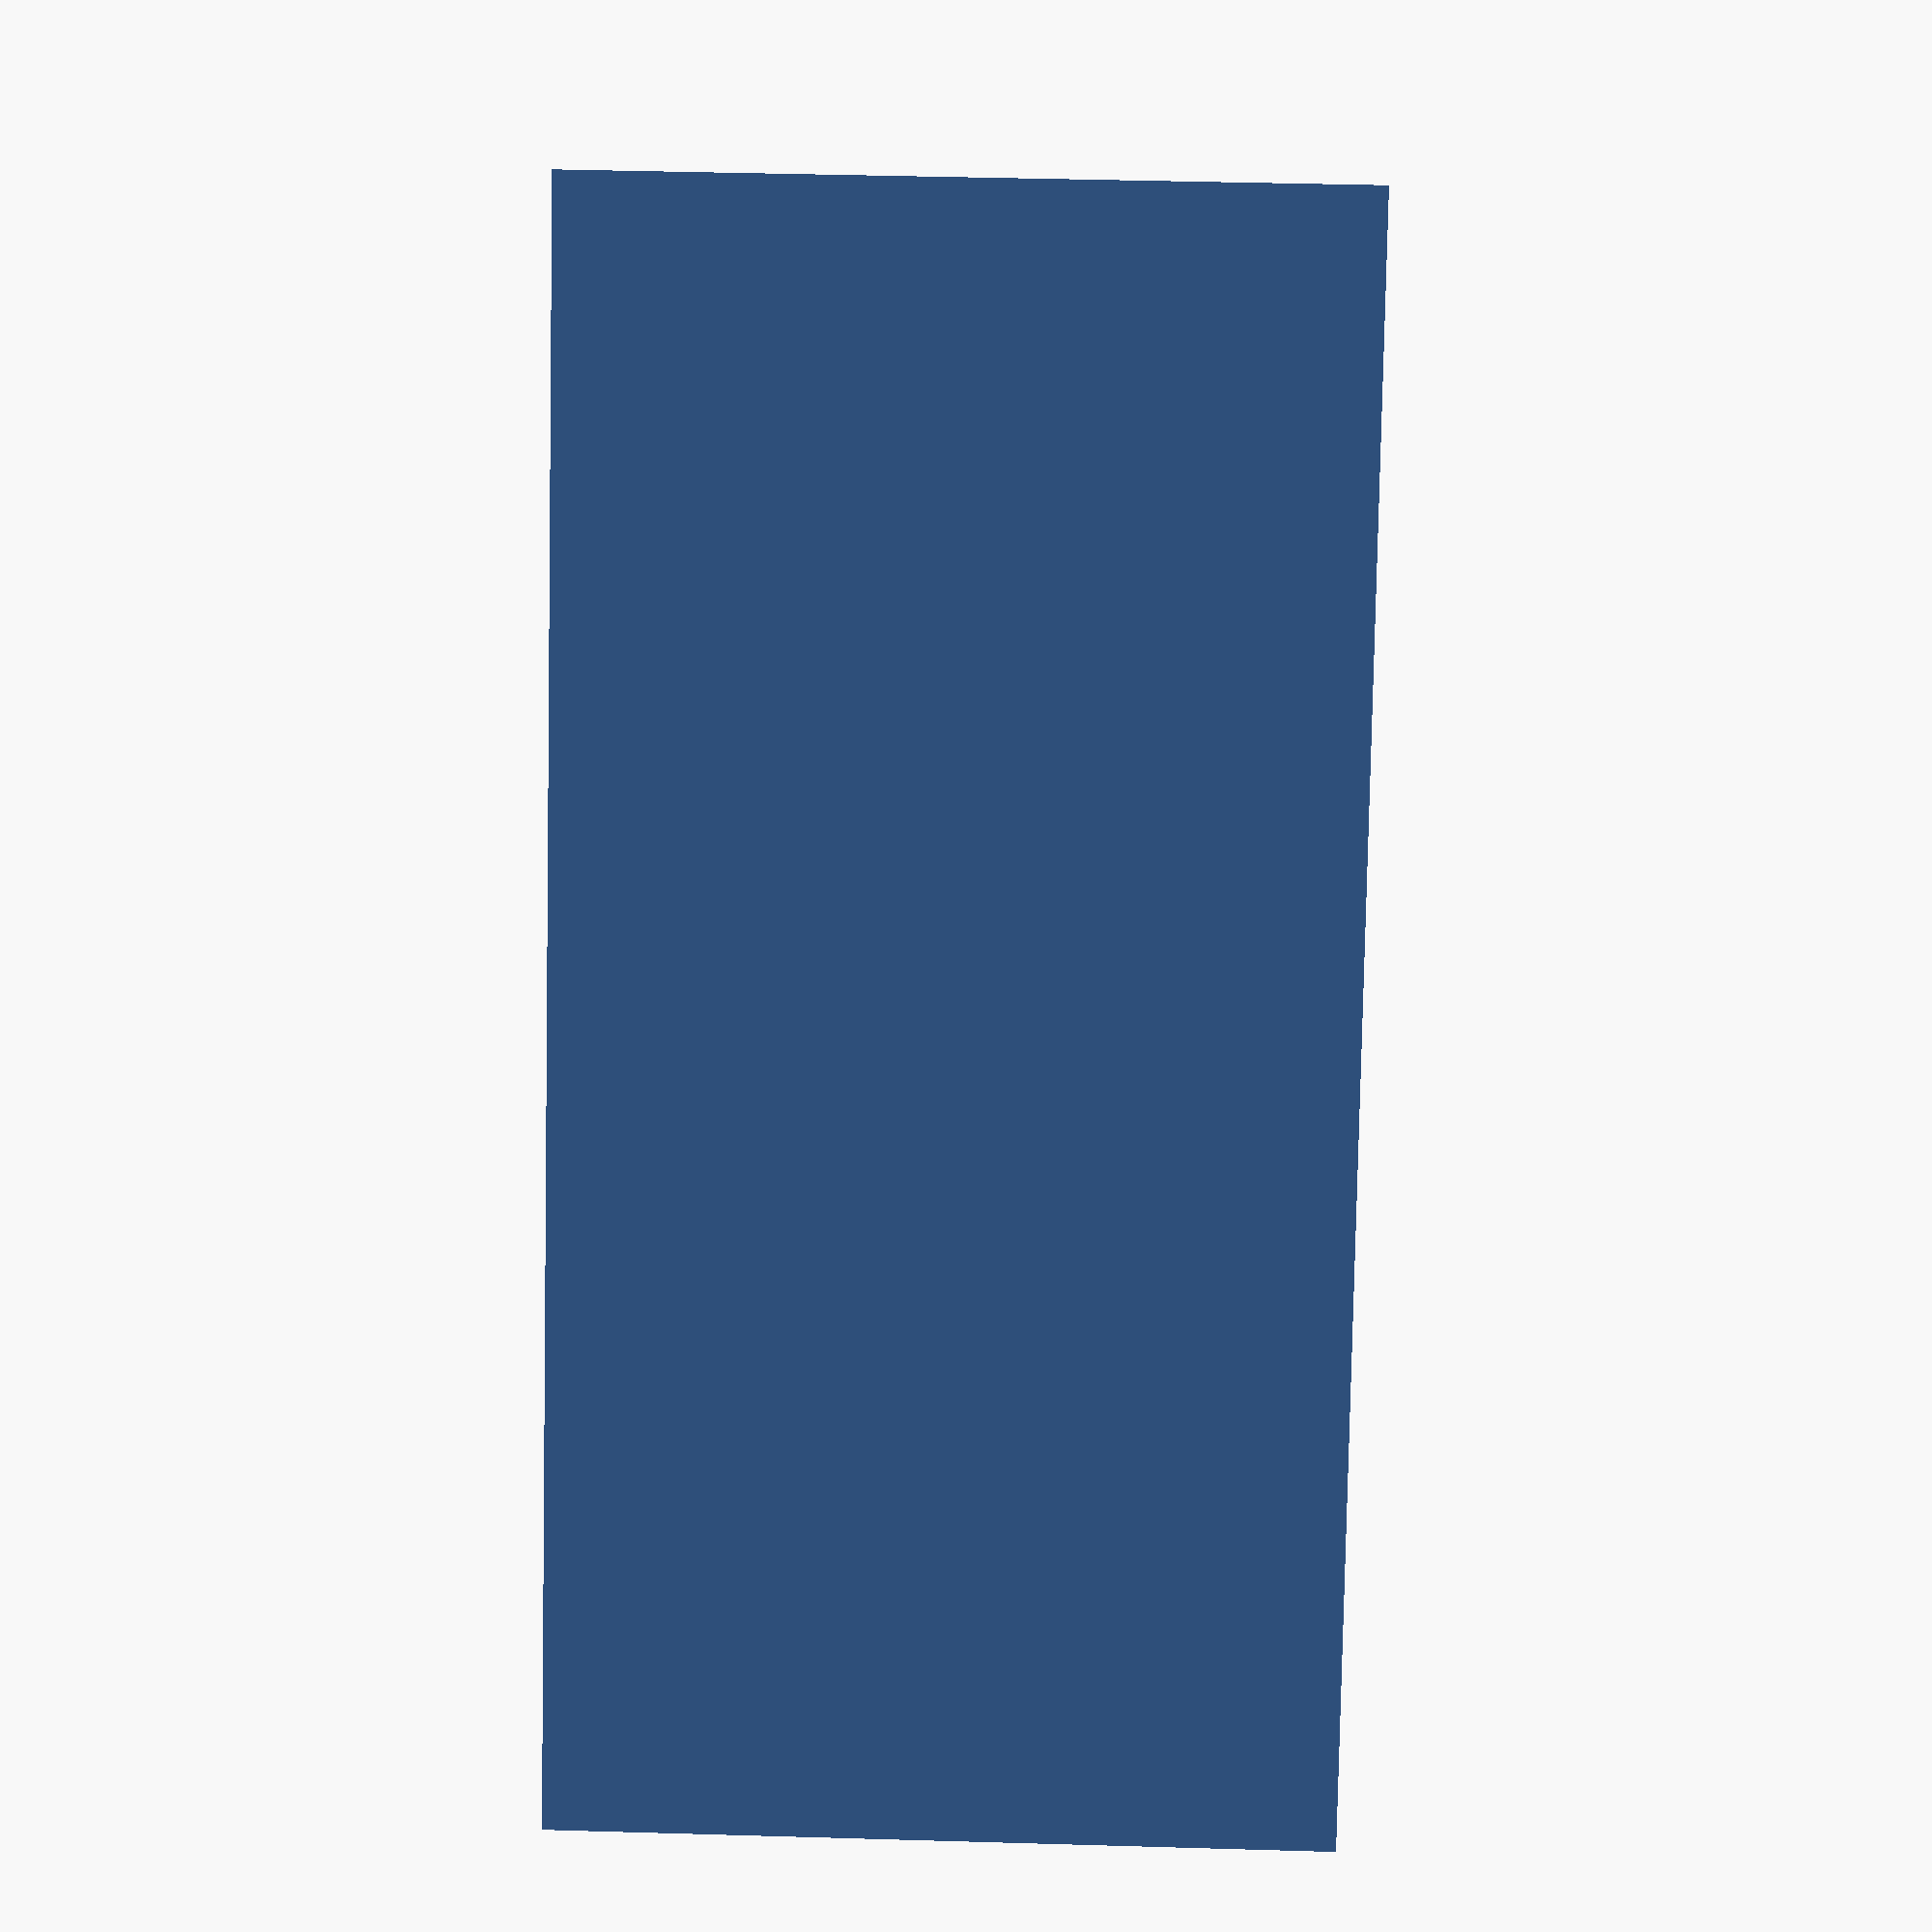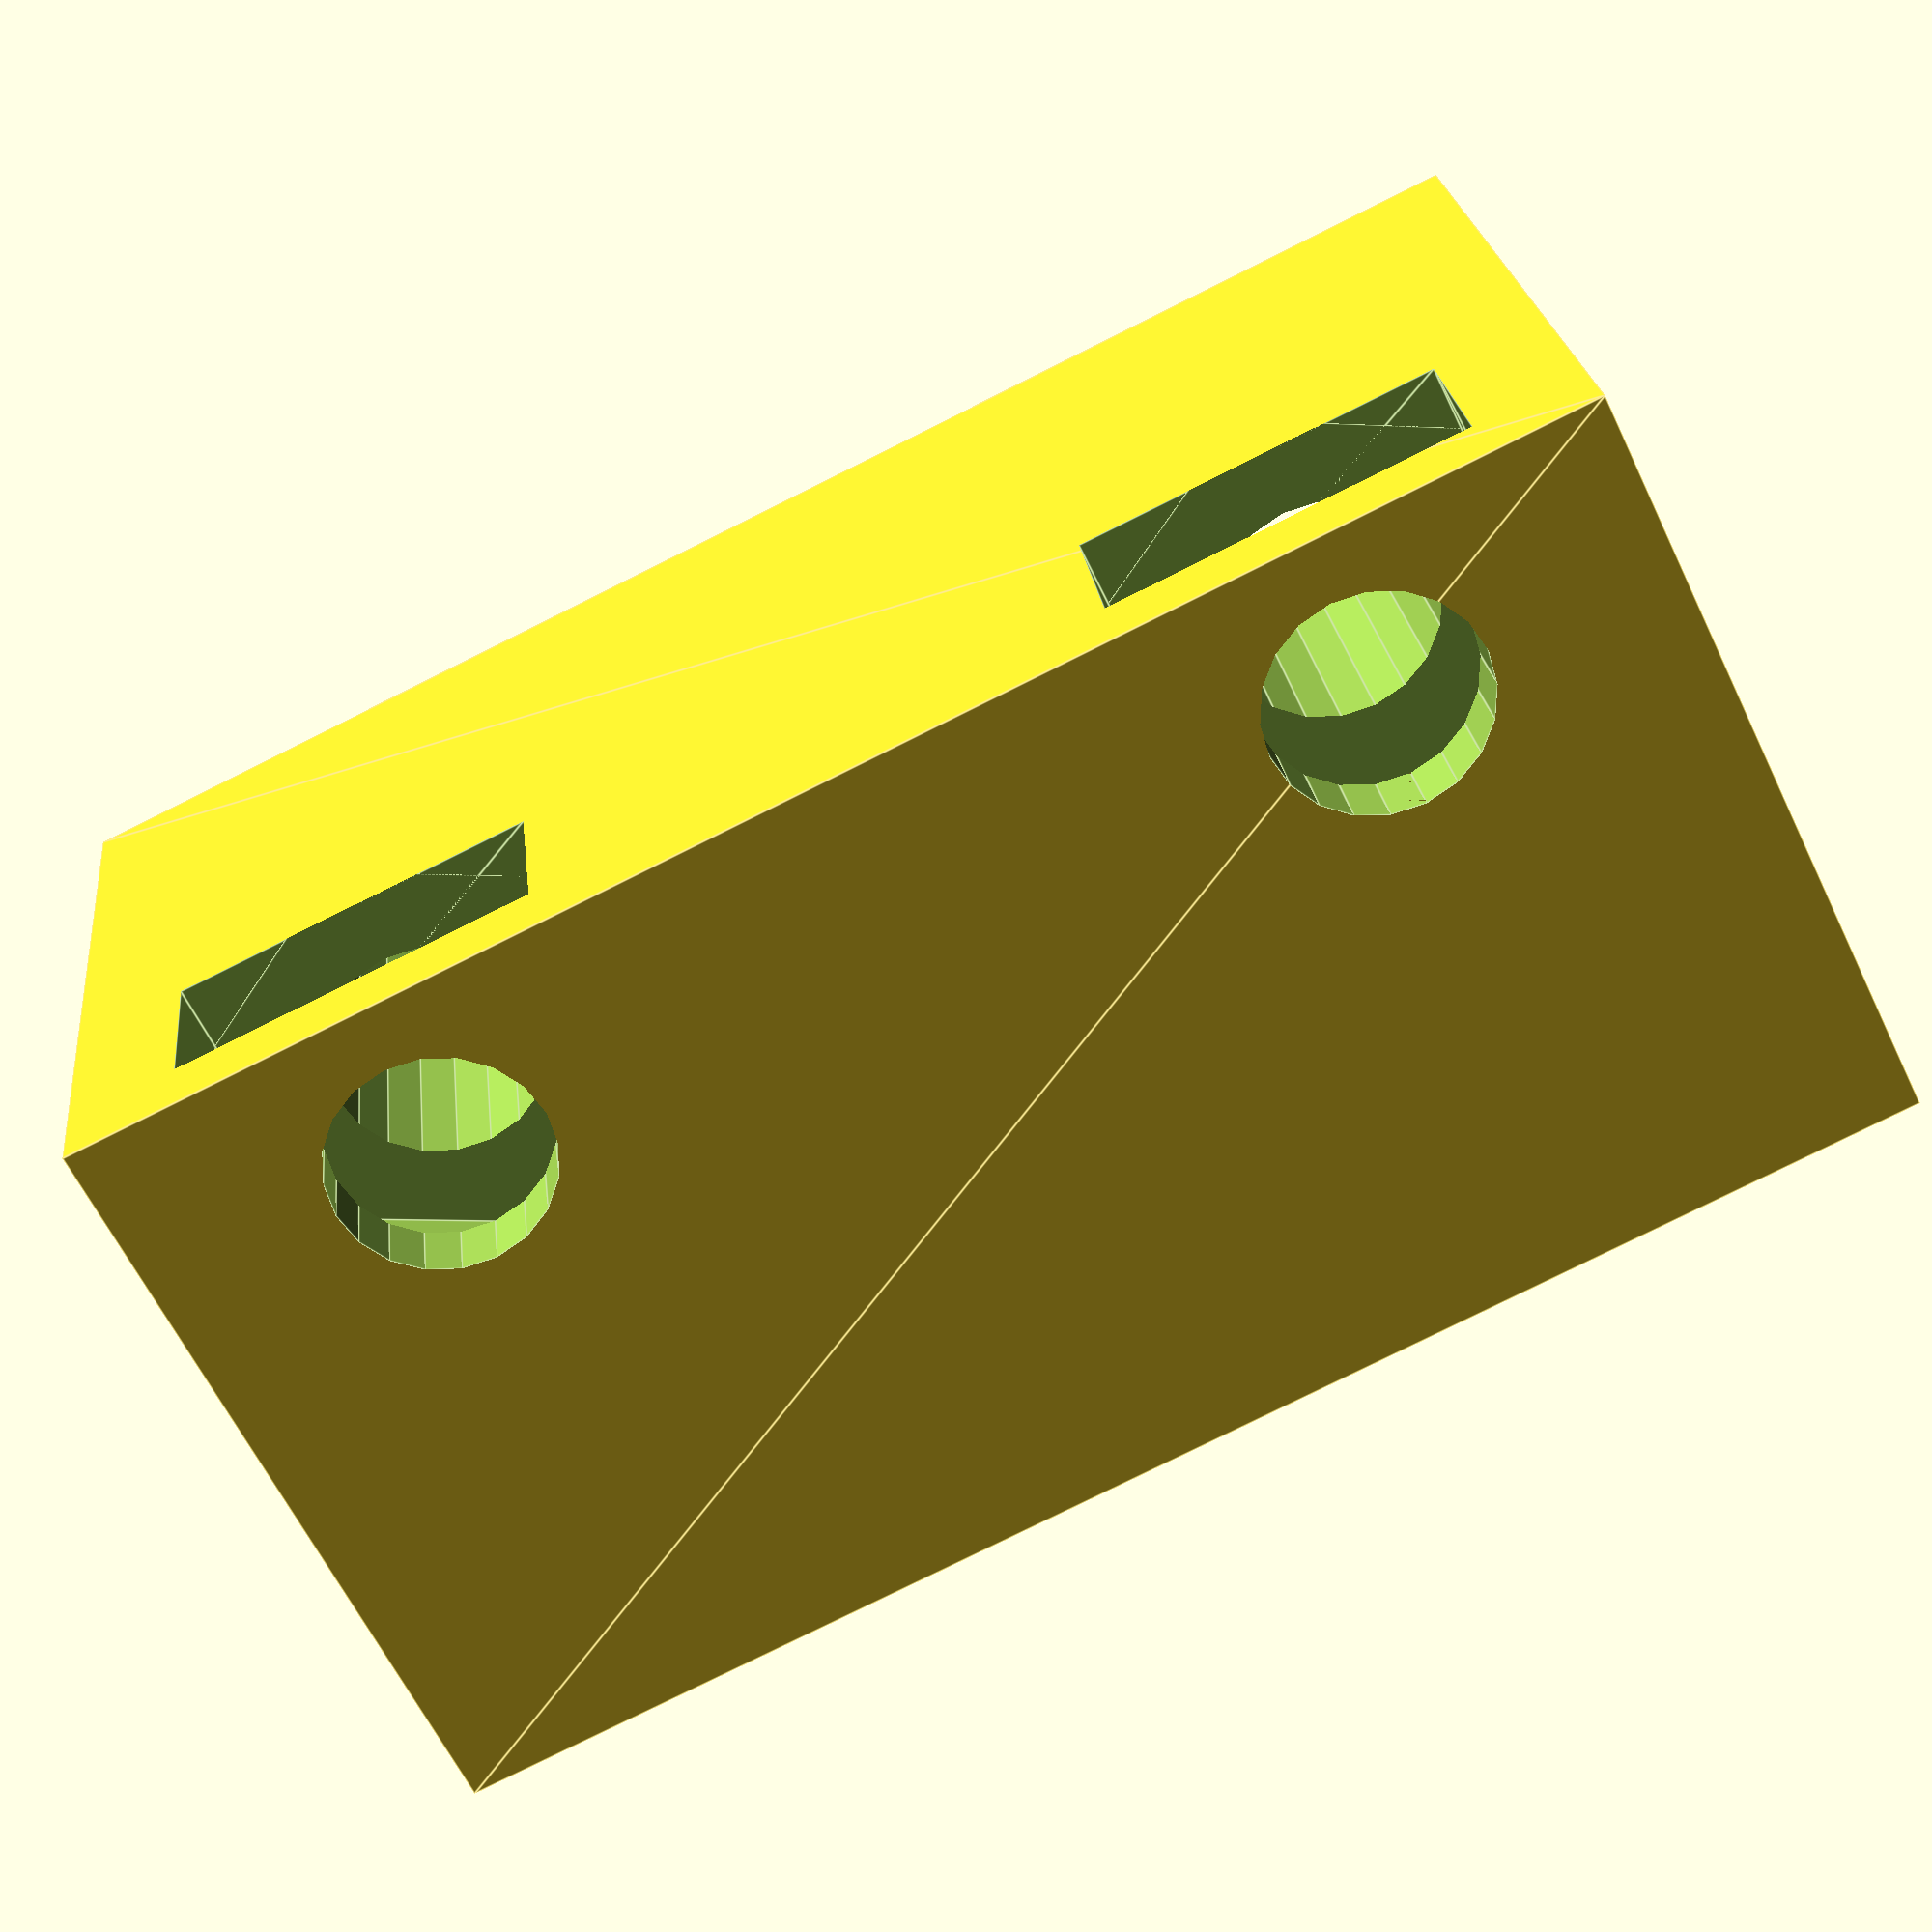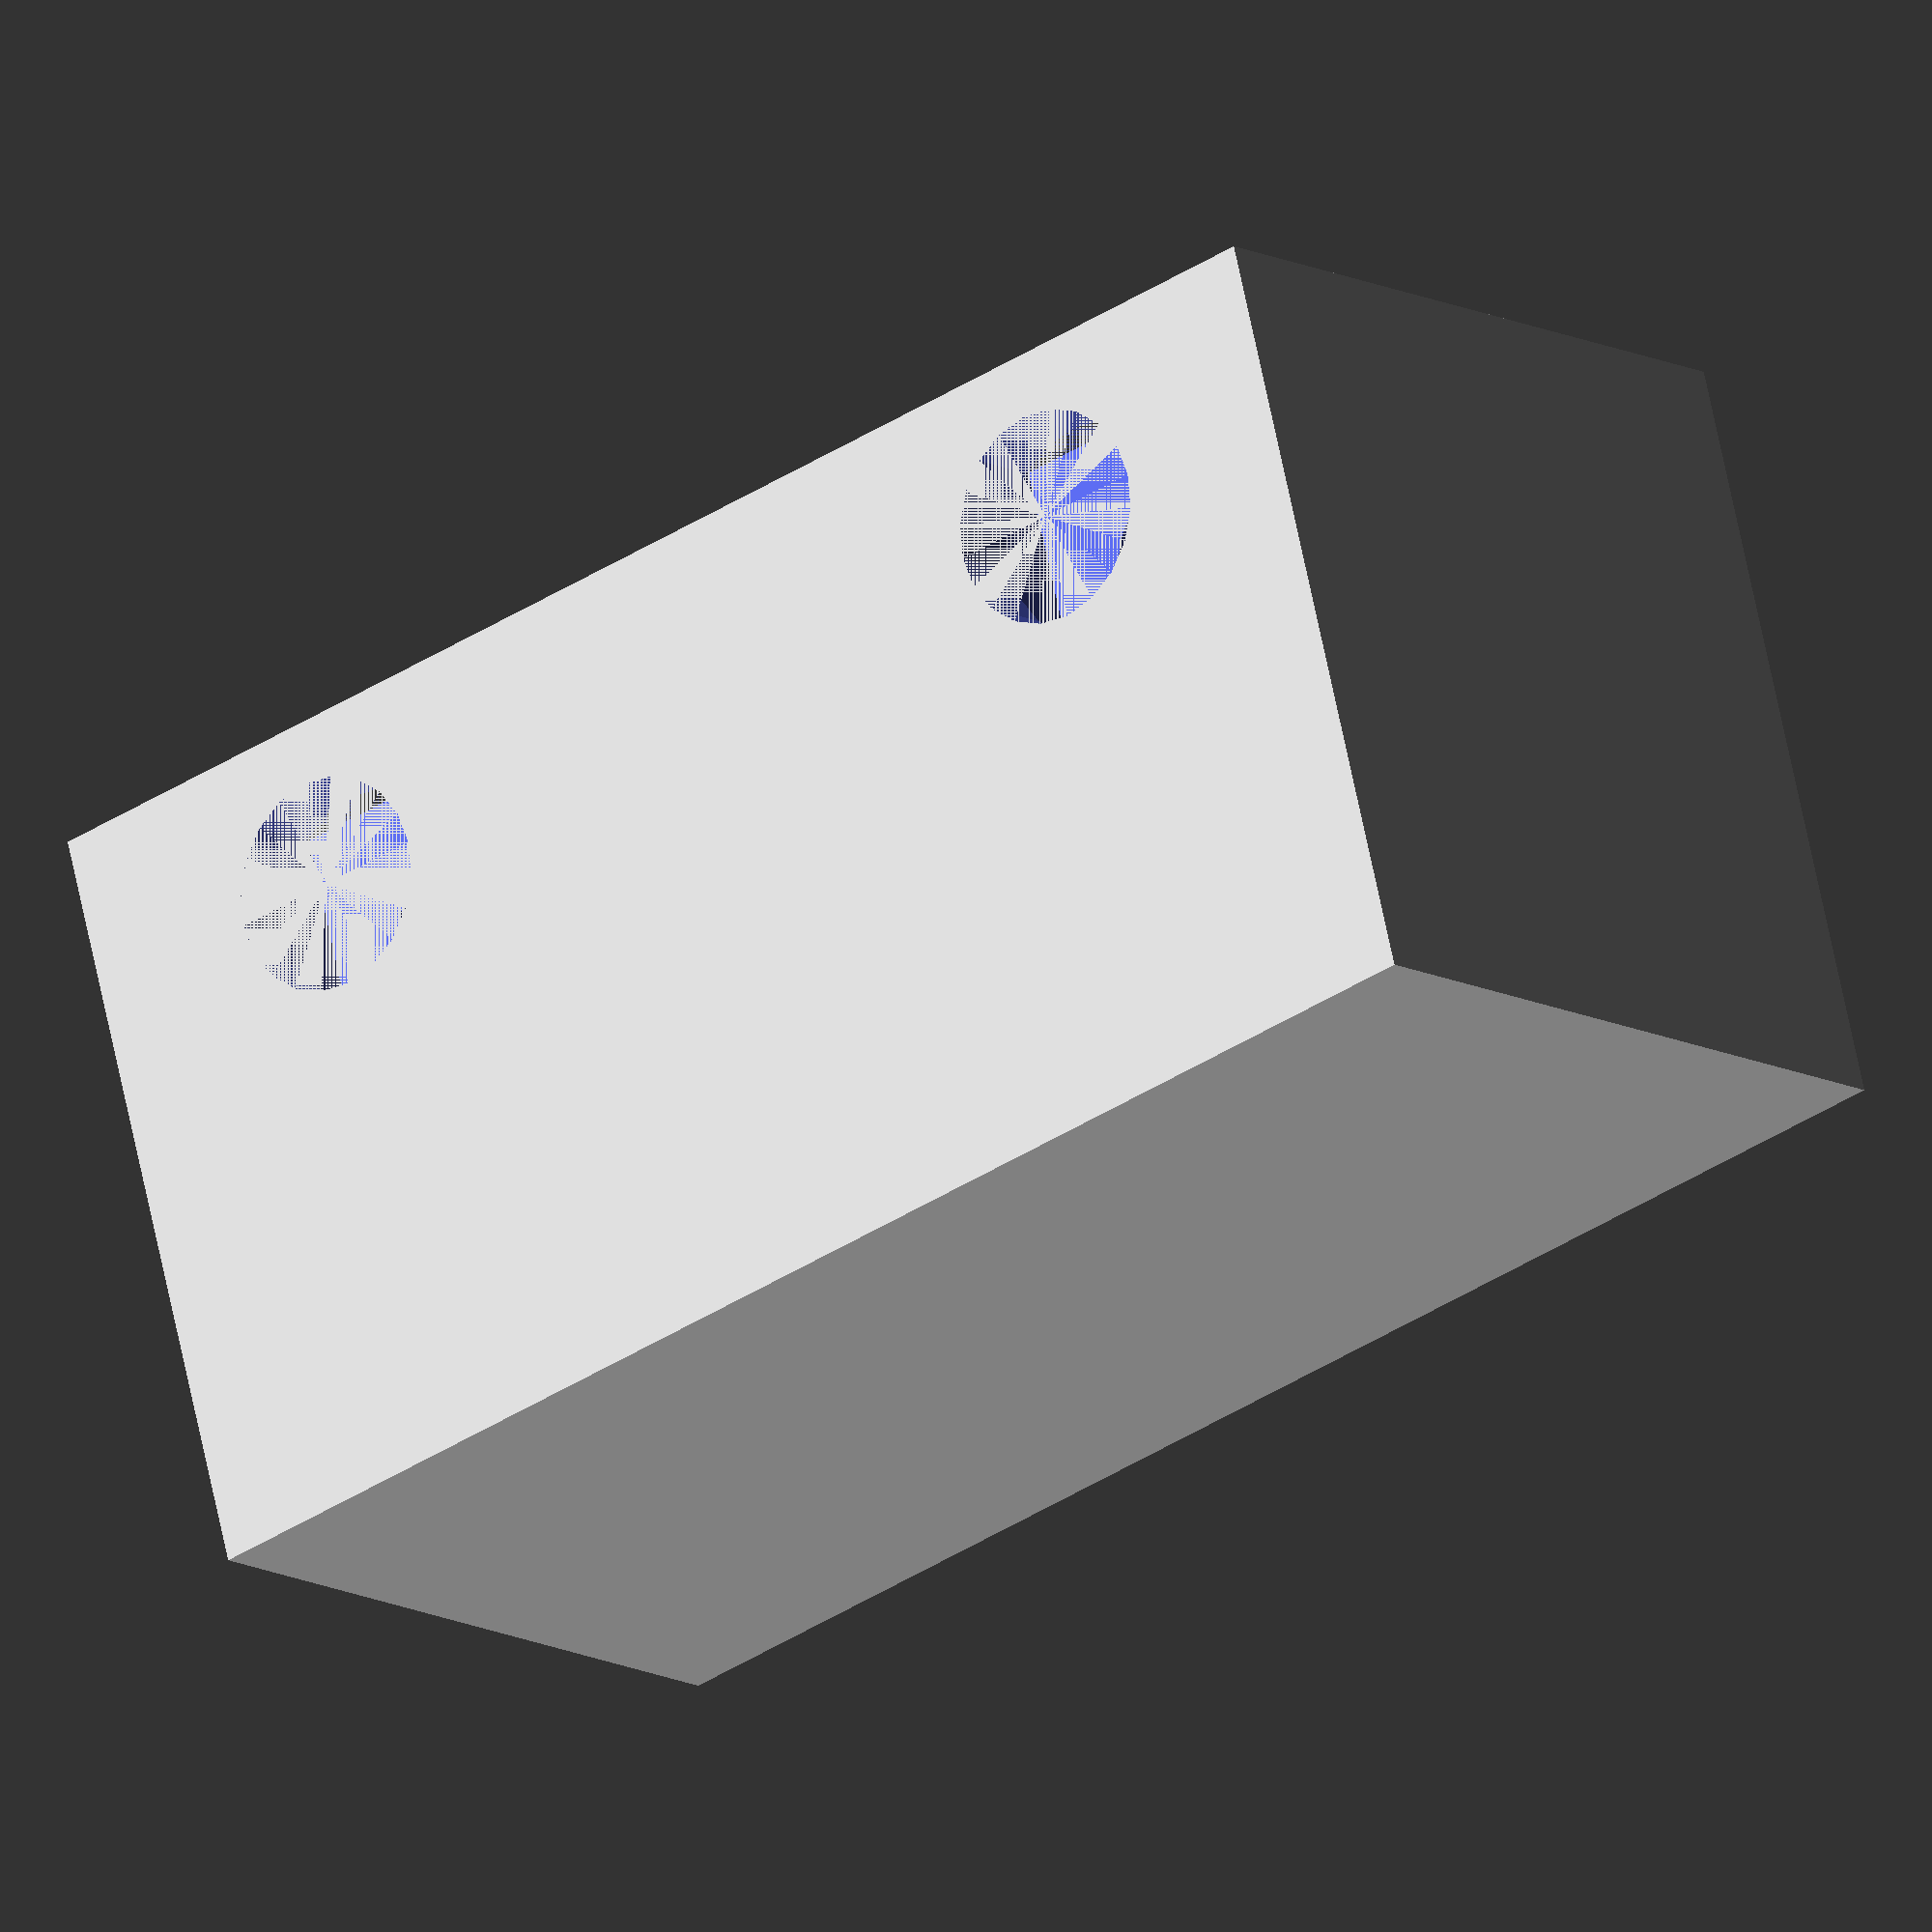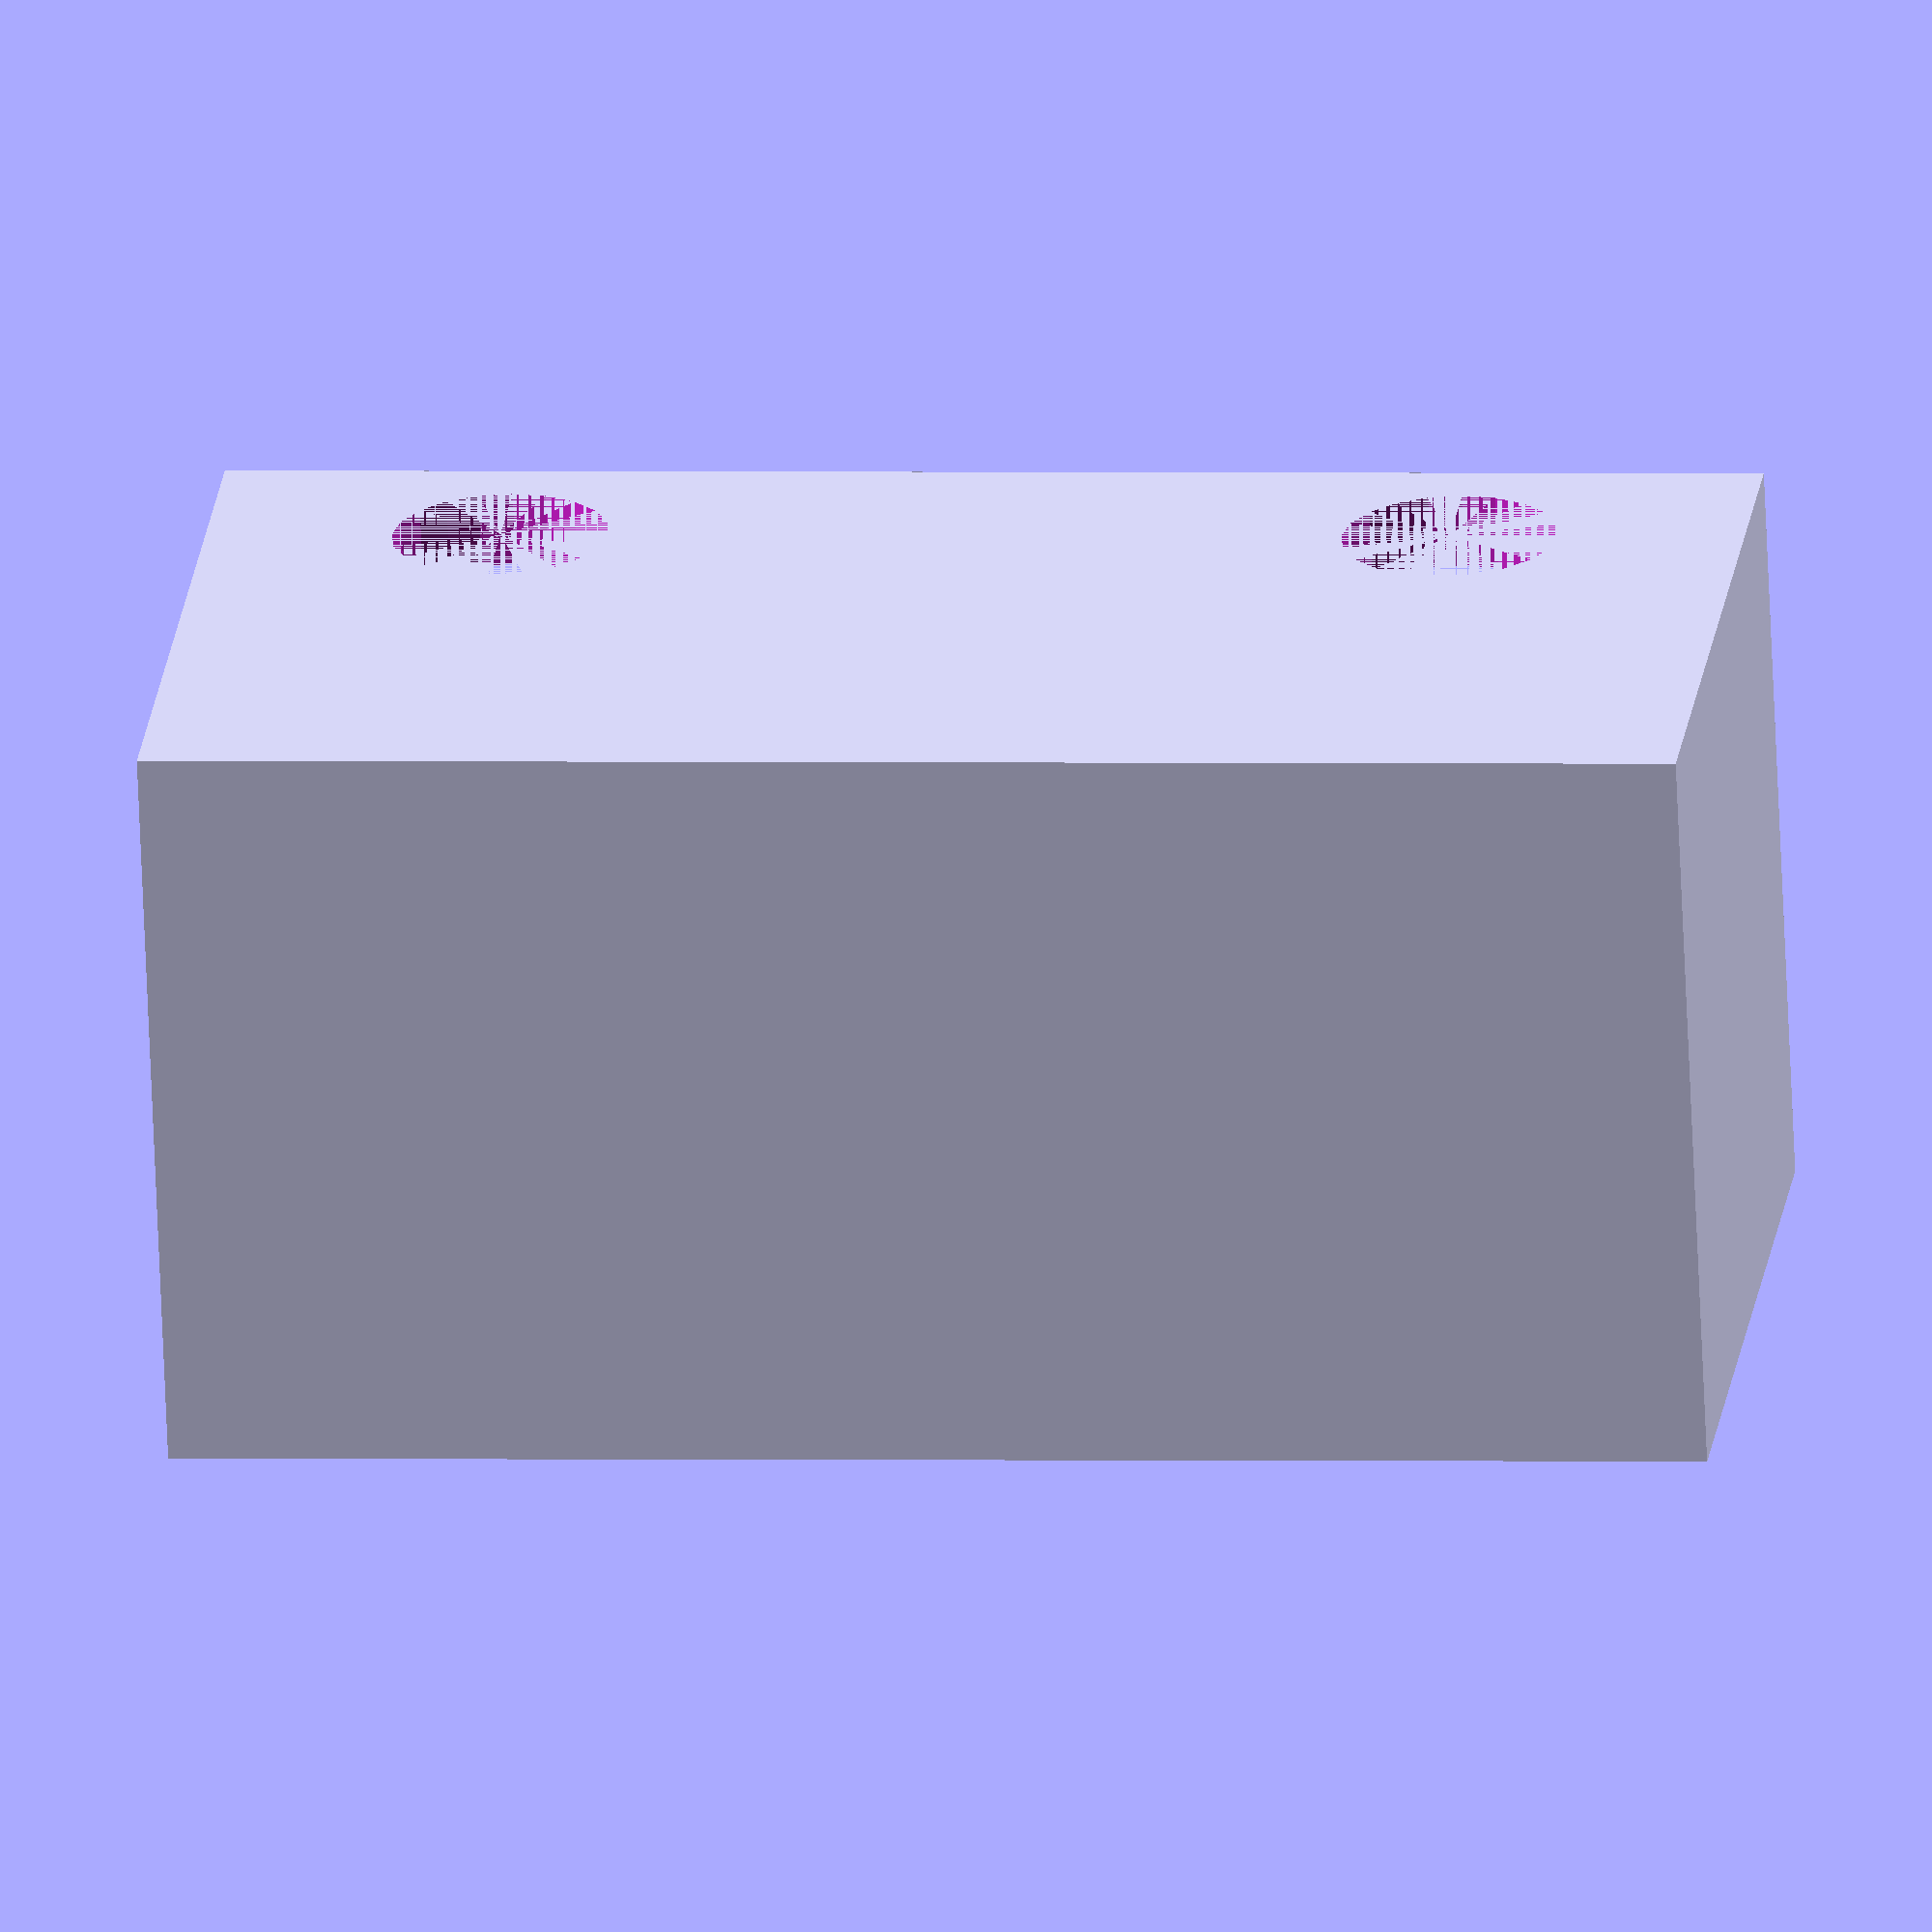
<openscad>
m_length = 20.8;
m_width = 15.7;
m_screw_gap = 15.3;
m_edge_to_screw = (20.8-15.3)/2;
m_screw = 3.5;
m_dupont_width = 2.54;
m_gap = .5;
epsilon = .0001;
m_nut_m3 = 5.9;
m_trap_m3 = m_nut_m3/cos(30); // 5.5 = measured across nut
m_m3_nut_height = 2.8;
m_y_bonus = 2;

z_circuit = 0;
z_gyro = 12;
z_d_trap = z_circuit + 8;
z_u_trap = z_d_trap + m_m3_nut_height;

x_l_edge = -m_width/2;
x_r_edge = m_width/2-m_dupont_width-m_gap;
y_b_edge = -m_length/2 - m_y_bonus;
y_t_edge = m_length/2 + m_y_bonus;

x_l_screw = x_l_edge + m_edge_to_screw;
y_t_screw = y_t_edge - m_edge_to_screw - m_y_bonus;
y_b_screw = y_b_edge + m_edge_to_screw + m_y_bonus;

module box( x0, x1, y0, y1, z0, z1 ) {
    translate([0, 0, z0 ] ) {
        linear_extrude( z1-z0 ) polygon([
            [ x0, y0 ],
            [ x1, y0 ],
            [ x1, y1 ],
            [ x0, y1 ]
        ]);
    }
}

module my_cylinder( x, y, z0, z1, diameter, fna ) {
    translate([ x, y, z0 ] ) {
        cylinder( d = diameter, h = z1-z0, $fn = fna );
    }
}

module screw_neg( x, y) {
    my_cylinder( x, y, z_circuit - epsilon, z_gyro + epsilon, m_screw, 20 );
    my_cylinder( x, y, z_d_trap, z_u_trap, m_trap_m3, 6 );
    y_trap = ( y < 0 ) ? y - 10 : y + 10;
    box( x_l_edge - epsilon, x, y - m_nut_m3/2, y + m_nut_m3/2, z_d_trap, z_u_trap );
}


module holder_neg() {
    screw_neg( x_l_screw, y_t_screw );
    screw_neg( x_l_screw, y_b_screw );
}

module holder_pos() {
    box( x_l_edge, x_r_edge, y_b_edge, y_t_edge, z_circuit, z_gyro );
}

module holder() {
    difference() {
        holder_pos();
        holder_neg();
    }
}


holder();


</openscad>
<views>
elev=318.2 azim=326.9 roll=92.0 proj=p view=wireframe
elev=155.8 azim=244.2 roll=186.4 proj=p view=edges
elev=12.4 azim=74.9 roll=38.8 proj=o view=solid
elev=68.6 azim=96.4 roll=2.4 proj=o view=solid
</views>
